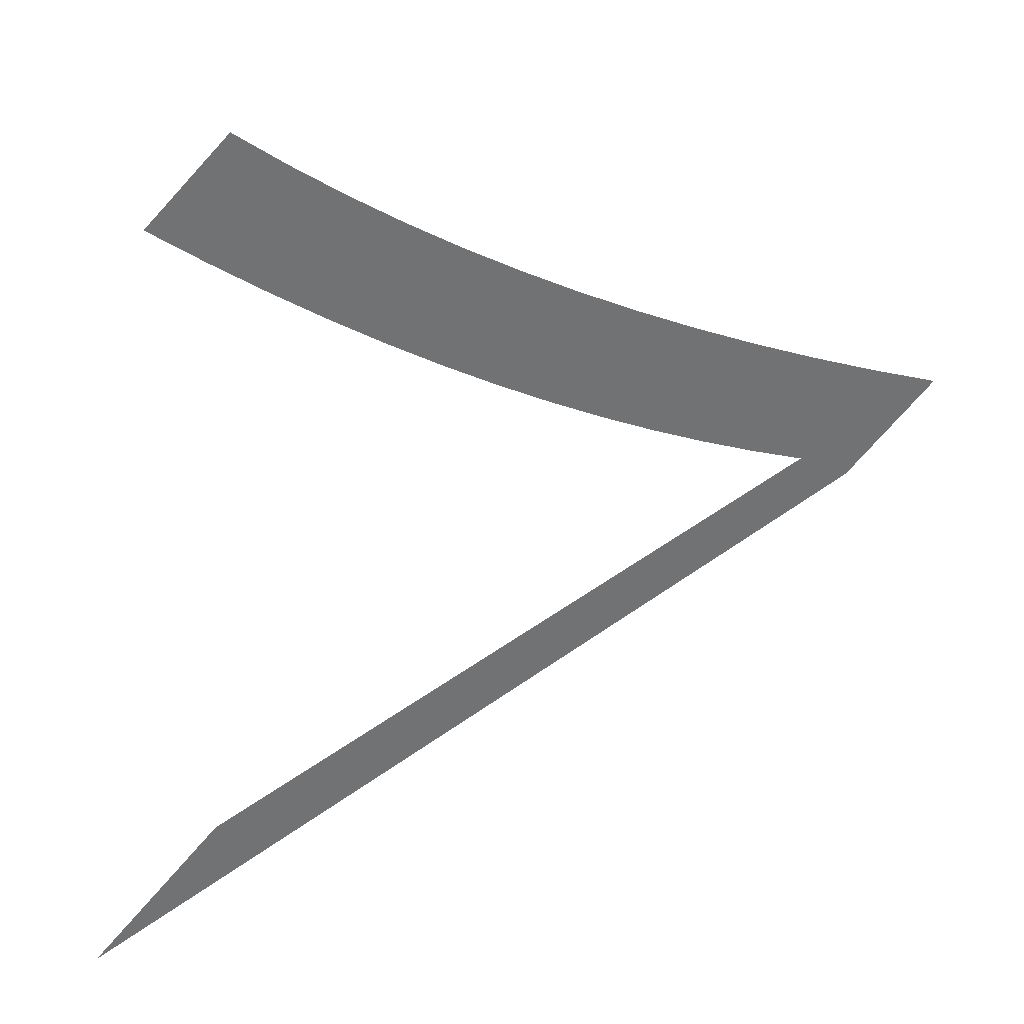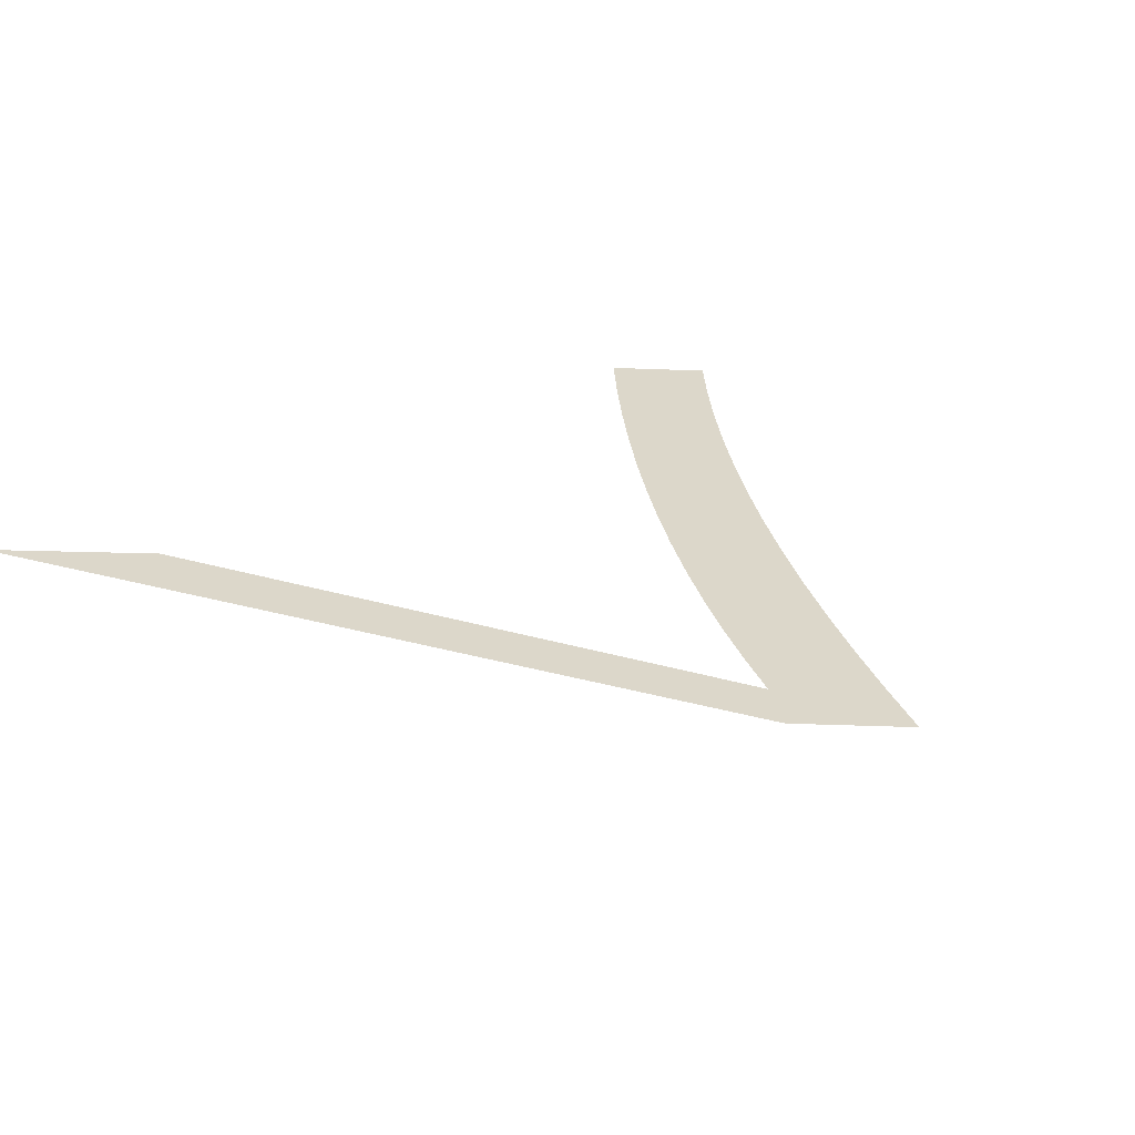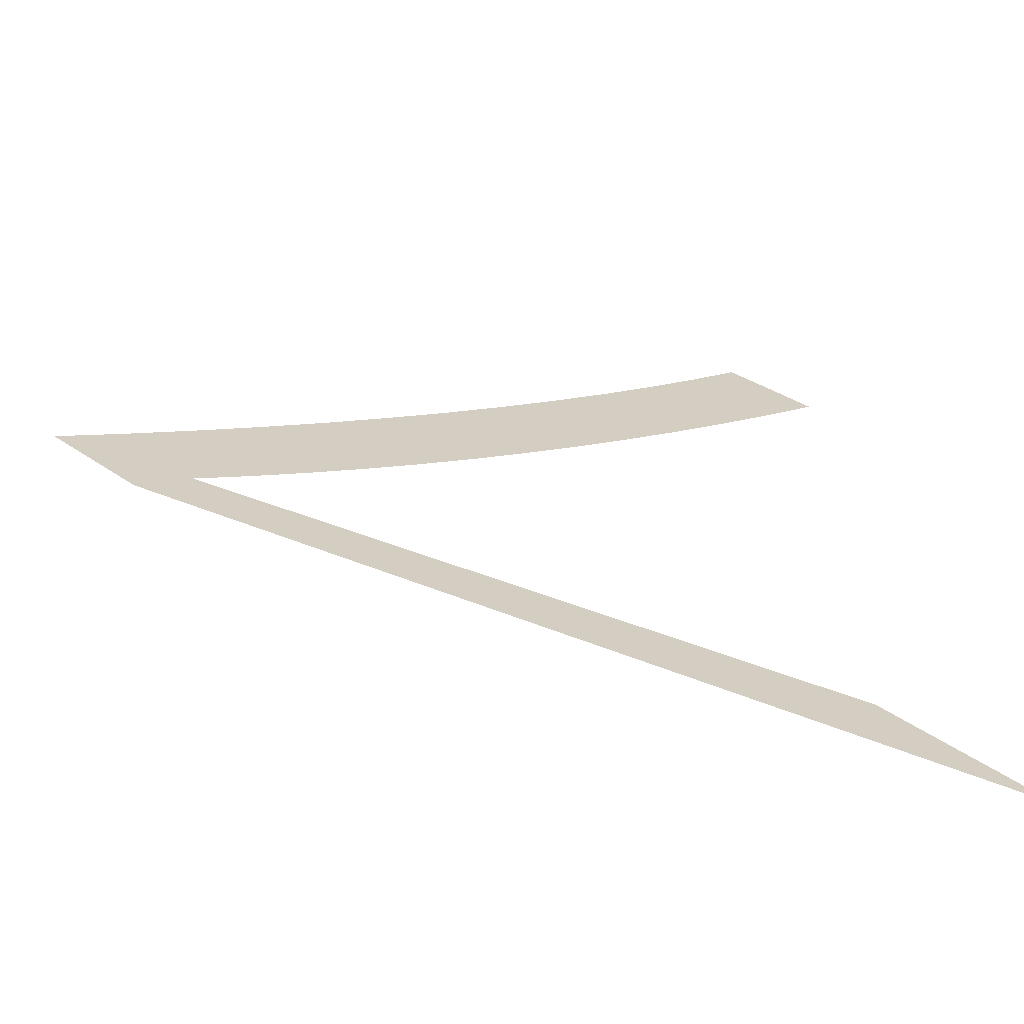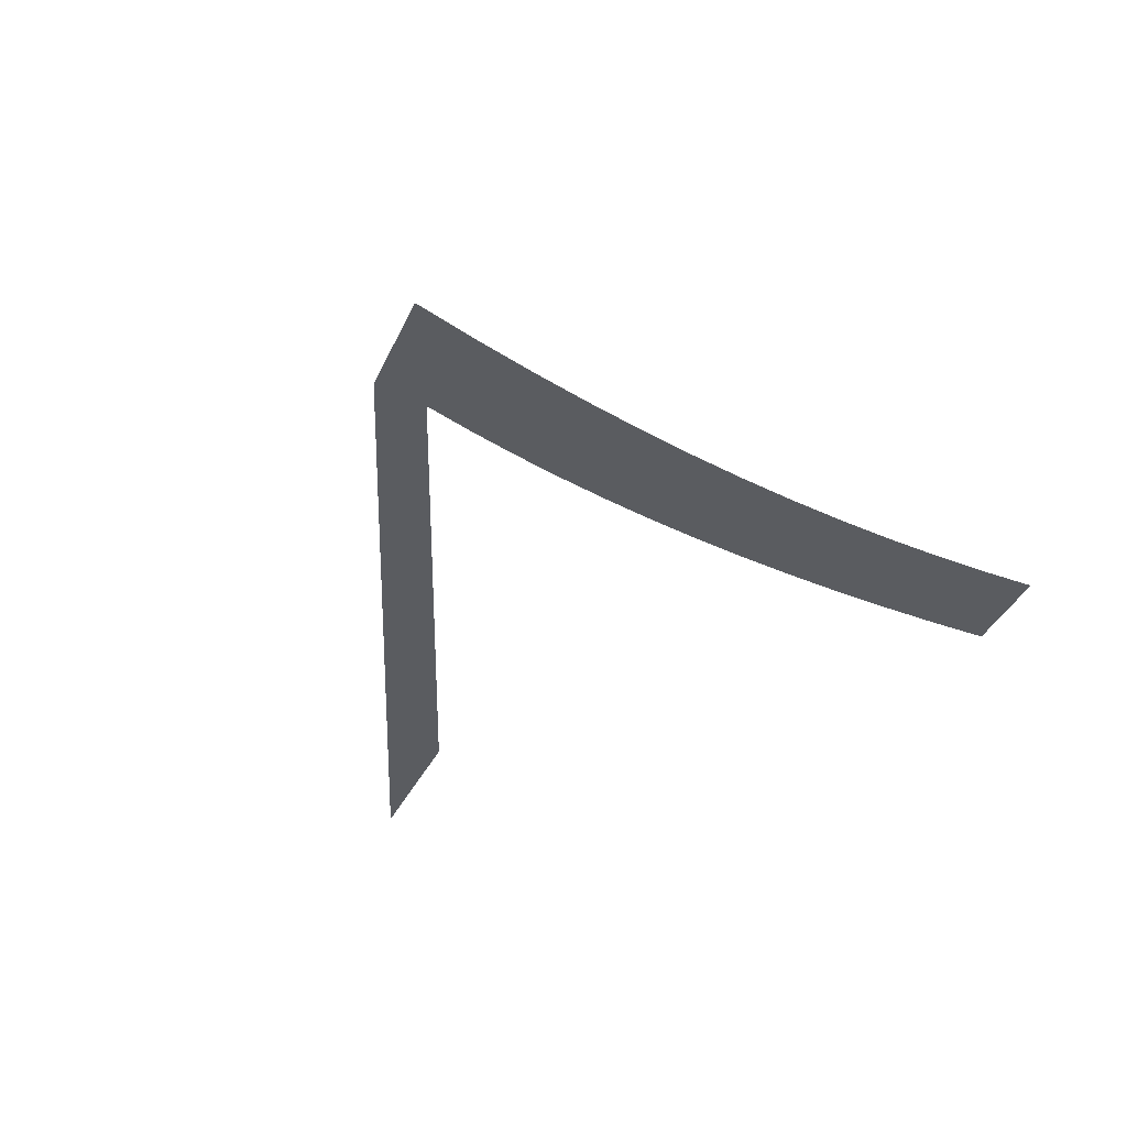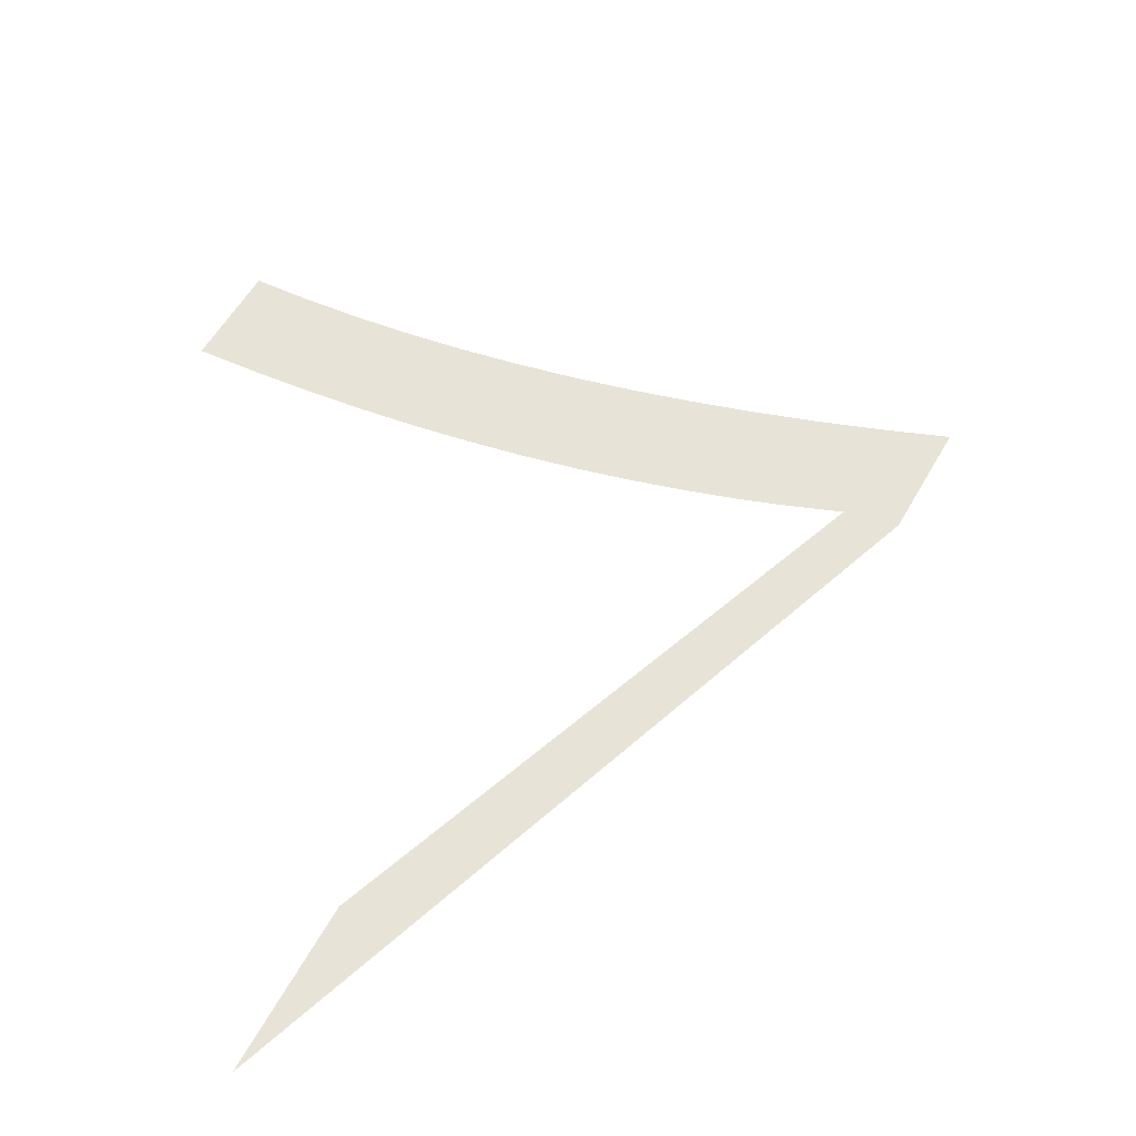
<metadata>
{"format":"obj","ext":"obj","renderer":"f3d","projection":"perspective","resolution":1024,"background":"white","views":[{"elev":35.3,"azim":-19.9,"up":"+Y"},{"elev":30.6,"azim":48.4,"up":"+Z"},{"elev":-65.4,"azim":172.7,"up":"+Y"},{"elev":-33.9,"azim":114.3,"up":"+Z"},{"elev":62.4,"azim":-14.5,"up":"+Z"}]}
</metadata>
<code>
o Text
v 0.3493 0.1746 0
v 0.3166 0.1413 0
v 0.02191 -0.008022 -0
v 0.07066 0.04227 0
v 0.2974 0.1524 0
v 0.2778 0.1603 0
v 0.2582 0.1688 0
v 0.2386 0.178 0
v 0.2191 0.1878 0
v 0.1997 0.1983 0
v 0.1803 0.2095 0
v 0.1609 0.2214 0
v 0.1417 0.2339 0
v 0.1224 0.2471 0
v 0.1033 0.2609 0
v 0.08416 0.2755 0
v 0.0651 0.2907 0
v 0.09441 0.319 0
v 0.1119 0.3049 0
v 0.13 0.2912 0
v 0.1489 0.2778 0
v 0.1684 0.2649 0
v 0.1886 0.2523 0
v 0.2095 0.24 0
v 0.2311 0.2282 0
v 0.2534 0.2167 0
v 0.2763 0.2056 0
v 0.2999 0.1949 0
v 0.3243 0.1846 0
f 17 19 18
f 17 20 19
f 17 21 20
f 16 21 17
f 16 22 21
f 15 22 16
f 15 23 22
f 14 23 15
f 14 24 23
f 13 24 14
f 13 25 24
f 12 25 13
f 12 26 25
f 11 26 12
f 11 27 26
f 10 27 11
f 10 28 27
f 9 28 10
f 9 29 28
f 8 29 9
f 8 1 29
f 7 1 8
f 6 1 7
f 5 1 6
f 2 1 5
f 4 2 5
f 4 3 2

</code>
